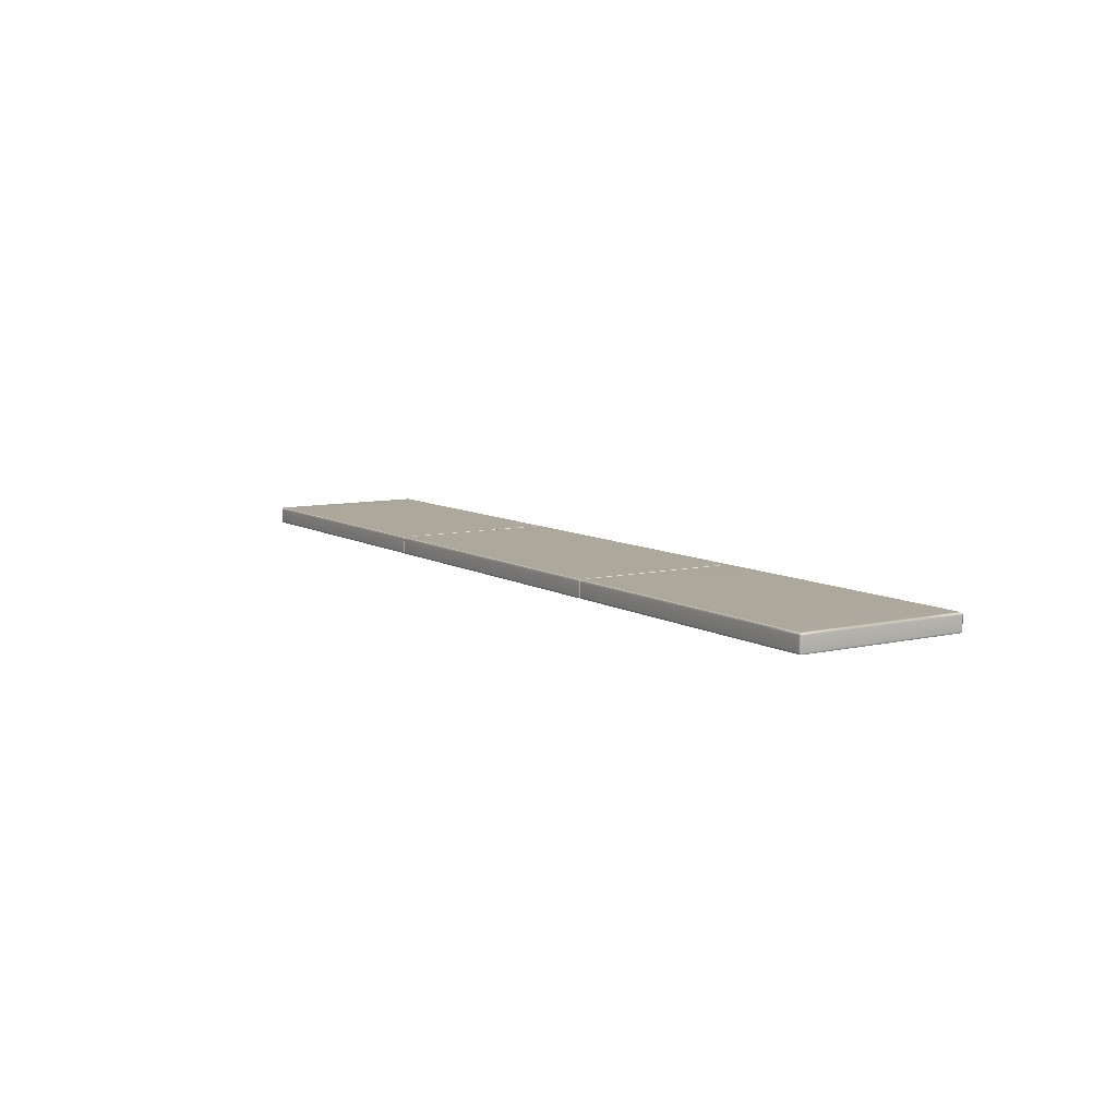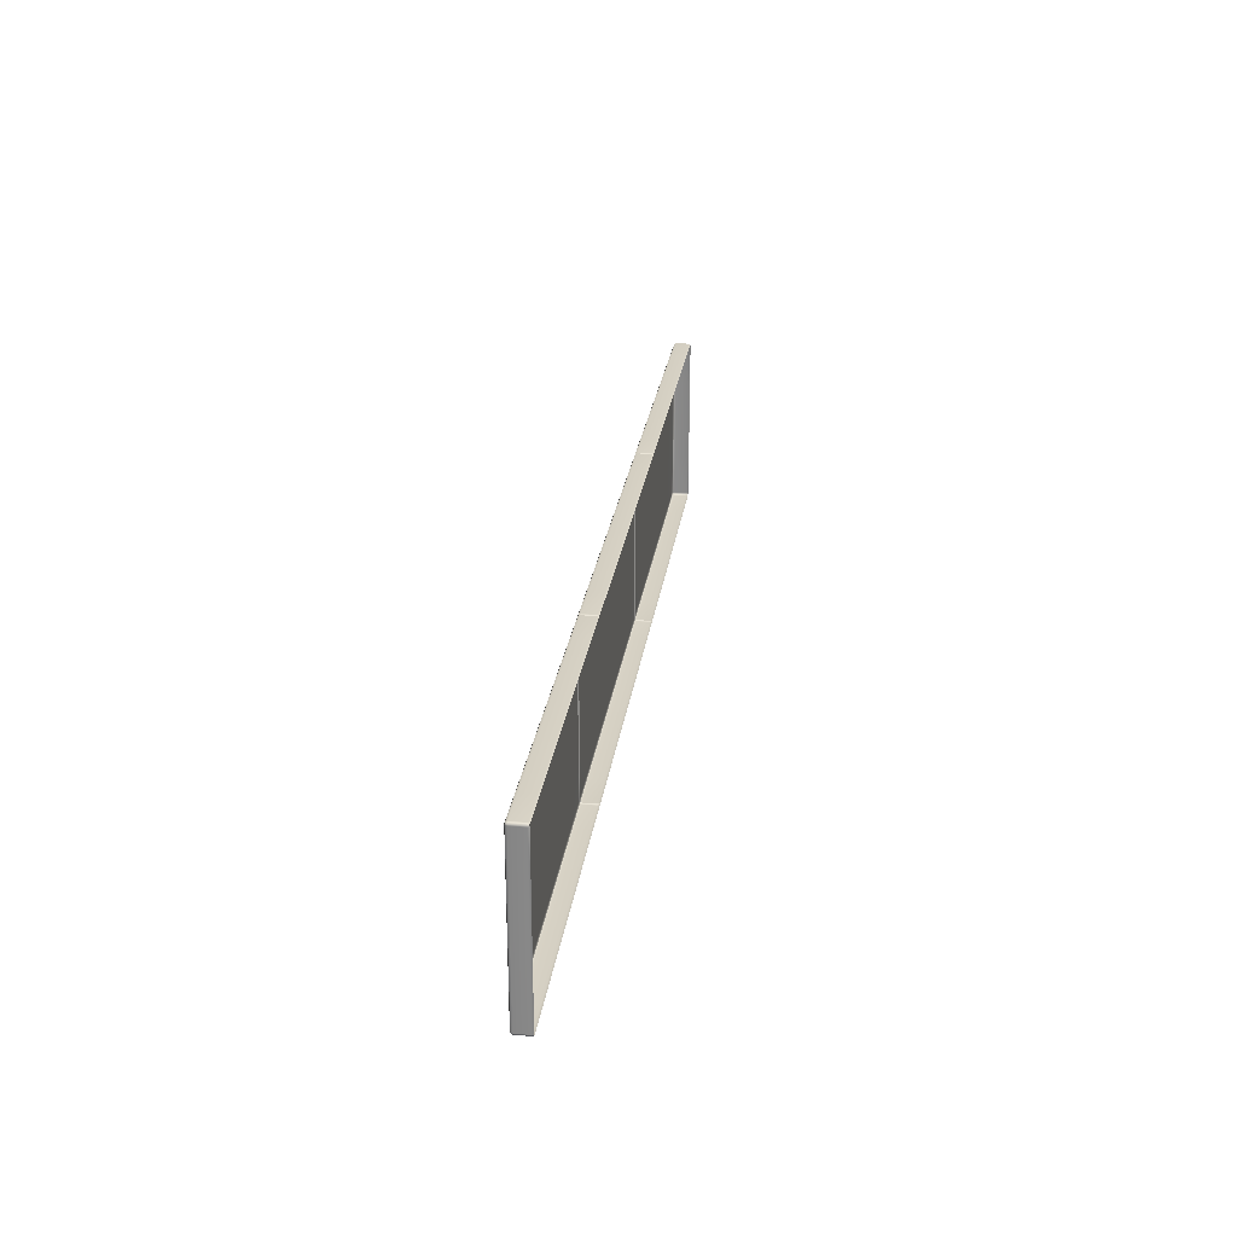
<metadata>
{"format":"obj","ext":"obj","renderer":"f3d","projection":"perspective","resolution":1024,"background":"white","views":[{"elev":8.4,"azim":57.4,"up":"+Y"},{"elev":26.4,"azim":-82.0,"up":"+Z"}]}
</metadata>
<code>
g ENV_S04_Path_M_Vinyl_MO
v 19.47 0.3021 -3.406
v 19.46 0.2896 -3.462
v 19.47 0.2337 -3.474
v 19.5 0.2337 -3.406
v 19.47 0.3021 -1.699
v 19.5 -0.3098 -3.406
v 19.47 -0.3098 -3.474
v 19.5 0.2337 -1.699
v 19.47 0.3021 1.699
v 19.47 -0.3788 -3.406
v 19.46 -0.3663 -3.462
v 19.5 -0.3098 -1.699
v 19.47 -0.3788 -1.703
v 19.5 0.2337 1.699
v 19.5 -0.3098 1.699
v 19.47 -0.3788 1.703
v 19.47 -0.3788 3.406
v 19.5 0.2337 3.406
v 19.47 0.3021 3.406
v 19.5 -0.3098 3.406
v 19.47 0.2337 3.474
v 19.46 0.2896 3.462
v 19.47 -0.3098 3.474
v 19.46 -0.3663 3.462
v 19.47 0.2337 -3.474
v 19.46 0.2896 -3.462
v 19.41 0.3021 -3.474
v 19.41 0.2337 -3.503
v 19.47 -0.3098 -3.474
v 17.82 0.2337 -3.503
v 17.82 0.3021 -3.474
v 17.82 -0.3098 -3.503
v 19.41 -0.3098 -3.503
v 19.41 -0.3788 -3.474
v 19.46 -0.3663 -3.462
v 17.82 -0.3788 -3.474
v 19.41 0.3021 -3.474
v 19.46 0.2896 -3.462
v 19.47 0.3021 -3.406
v 19.41 0.3307 -3.406
v 17.82 0.3021 -3.474
v 17.82 0.3307 -3.406
v 19.41 0.3307 -1.699
v 17.82 0.3307 -1.699
v 19.47 0.3021 -1.699
v 17.82 0.3307 1.699
v 19.41 0.3307 1.699
v 19.47 0.3021 1.699
v 17.82 0.3307 3.406
v 19.47 0.3021 3.406
v 19.41 0.3307 3.406
v 17.82 0.3021 3.474
v 19.41 0.3021 3.474
v 19.46 0.2896 3.462
v -19.47 0.3021 -3.406
v -19.47 0.2337 -3.474
v -19.46 0.2896 -3.462
v -19.5 0.2337 -3.406
v -19.5 0.2337 -1.699
v -19.47 0.3021 -1.699
v -19.5 -0.3098 -3.406
v -19.47 -0.3098 -3.474
v -19.47 -0.3788 -3.406
v -19.46 -0.3663 -3.462
v -19.47 -0.3788 -1.704
v -19.5 -0.3098 -1.699
v -19.5 -0.3098 1.699
v -19.47 -0.3788 1.712
v -19.5 0.2337 1.699
v -19.47 0.3021 1.699
v -19.47 0.3021 3.406
v -19.5 -0.3098 3.406
v -19.47 -0.3788 3.406
v -19.5 0.2337 3.406
v -19.47 0.2337 3.474
v -19.46 0.2896 3.462
v -19.47 -0.3098 3.474
v -19.46 -0.3663 3.462
v -19.47 0.2337 -3.474
v -19.41 0.3021 -3.474
v -19.46 0.2896 -3.462
v -19.41 0.2337 -3.503
v -17.91 0.3021 -3.474
v -17.91 0.2337 -3.503
v -19.47 -0.3098 -3.474
v -19.41 -0.3098 -3.503
v -17.91 -0.3098 -3.503
v -19.41 -0.3788 -3.474
v -19.46 -0.3663 -3.462
v -17.91 -0.3788 -3.474
v -19.41 0.3021 -3.474
v -19.47 0.3021 -3.406
v -19.46 0.2896 -3.462
v -19.41 0.3307 -3.406
v -19.47 0.3021 -1.699
v -17.91 0.3307 -3.406
v -17.91 0.3021 -3.474
v -17.91 0.3307 -1.699
v -19.41 0.3307 -1.699
v -19.47 0.3021 1.699
v -19.41 0.3307 1.699
v -17.91 0.3307 1.699
v -19.41 0.3307 3.406
v -19.47 0.3021 3.406
v -17.91 0.3307 3.406
v -19.41 0.3021 3.474
v -19.46 0.2896 3.462
v -17.91 0.3021 3.474
v -6.868 -0.3026 -3.468
v -6.868 -0.3663 -3.445
v -6.812 -0.3788 -3.474
v -6.812 -0.3098 -3.503
v -5.193 -0.3788 -3.474
v -6.868 0.2265 -3.468
v -5.193 -0.3098 -3.503
v -6.812 0.2337 -3.503
v -6.868 0.2741 -3.446
v -5.193 0.2337 -3.503
v -6.812 0.3021 -3.474
v -5.193 0.3021 -3.474
v 6.897 0.2956 -3.399
v 6.897 0.2741 -3.446
v 6.953 0.3021 -3.474
v 6.953 0.3307 -3.406
v 6.897 0.2956 -1.699
v 6.953 0.3307 -1.699
v 6.897 0.2956 1.699
v 6.953 0.3307 1.699
v 6.953 0.3307 3.406
v 6.897 0.2956 3.398
v 8.513 0.3307 -3.406
v 8.513 0.3021 -3.474
v 6.953 0.3307 -1.699
v 8.513 0.3307 -1.699
v 6.953 0.3307 1.699
v 8.513 0.3307 1.699
v 8.513 0.3307 3.406
v 6.953 0.3021 3.474
v 6.897 0.2741 3.447
v 8.513 0.3021 3.474
v 6.841 0.3021 -3.474
v 6.897 0.2265 -3.468
v 6.897 0.2741 -3.446
v 6.841 0.2337 -3.503
v 6.897 -0.3026 -3.468
v 5.343 0.2337 -3.503
v 5.343 0.3021 -3.474
v 5.343 -0.3098 -3.503
v 6.841 -0.3098 -3.503
v 6.897 -0.3663 -3.445
v 5.343 -0.3788 -3.474
v 6.841 -0.3788 -3.474
v -6.868 0.2956 -3.399
v -6.868 0.2741 -3.446
v -6.812 0.3021 -3.474
v -6.812 0.3307 -3.406
v -5.193 0.3021 -3.474
v -6.868 0.2956 -1.699
v -5.193 0.3307 -3.406
v -6.812 0.3307 -1.699
v -6.812 0.3307 -1.699
v -5.193 0.3307 -1.699
v -6.868 0.2956 1.699
v -6.812 0.3307 1.699
v -6.812 0.3307 1.699
v -5.193 0.3307 1.699
v -5.193 0.3307 3.406
v -6.812 0.3307 3.406
v -5.193 0.3021 3.474
v -6.868 0.2956 3.398
v -6.812 0.3021 3.474
v -6.868 0.2741 3.447
v -6.923 0.3021 -3.474
v -6.868 0.2265 -3.468
v -6.868 0.2741 -3.446
v -6.923 0.2337 -3.503
v -6.868 -0.3026 -3.468
v -8.478 0.2337 -3.503
v -8.478 0.3021 -3.474
v -8.478 -0.3098 -3.503
v -6.923 -0.3098 -3.503
v -6.868 -0.3663 -3.445
v -8.478 -0.3788 -3.474
v -6.923 -0.3788 -3.474
v 6.897 -0.3026 -3.468
v 6.897 -0.3663 -3.445
v 6.953 -0.3788 -3.474
v 6.953 -0.3098 -3.503
v 6.897 0.2265 -3.468
v 8.513 -0.3098 -3.503
v 8.513 -0.3788 -3.474
v 8.513 0.2337 -3.503
v 6.953 0.2337 -3.503
v 6.897 0.2741 -3.446
v 8.513 0.3021 -3.474
v 6.953 0.3021 -3.474
v 17.82 -0.3098 -3.503
v 13.1 -0.3788 -3.474
v 17.82 -0.3788 -3.474
v 13.1 -0.3098 -3.503
v 17.82 0.2337 -3.503
v 13.1 0.2337 -3.503
v 17.82 0.3021 -3.474
v 13.1 0.3021 -3.474
v 13.1 0.3021 -3.474
v 17.82 0.3021 -3.474
v 17.82 0.3307 -3.406
v 13.1 0.3307 -3.406
v 8.513 0.3021 -3.474
v 8.513 0.3307 -3.406
v 13.1 0.3307 -1.699
v 17.82 0.3307 -1.699
v 8.513 0.3307 -1.699
v 17.82 0.3307 -1.699
v 17.82 0.3307 1.699
v 13.1 0.3307 1.699
v 13.1 0.3307 -1.699
v 8.513 0.3307 1.699
v 8.513 0.3307 -1.699
v -13.33 0.3307 -1.699
v -17.91 0.3307 1.699
v -17.91 0.3307 -1.699
v -13.33 0.3307 1.699
v -8.478 0.3307 -1.699
v -8.478 0.3307 1.699
v -17.91 0.3307 -3.406
v -13.33 0.3307 -1.699
v -17.91 0.3307 -1.699
v -13.33 0.3307 -3.406
v -17.91 0.3021 -3.474
v -8.478 0.3307 -1.699
v -13.33 0.3021 -3.474
v -8.478 0.3307 -3.406
v -8.478 0.3021 -3.474
v -17.91 0.2337 -3.503
v -13.33 0.3021 -3.474
v -17.91 0.3021 -3.474
v -13.33 0.2337 -3.503
v -17.91 -0.3098 -3.503
v -13.33 -0.3098 -3.503
v -17.91 -0.3788 -3.474
v -13.33 -0.3788 -3.474
v 8.513 0.2337 -3.503
v 13.1 0.3021 -3.474
v 8.513 0.3021 -3.474
v 13.1 0.2337 -3.503
v 8.513 -0.3098 -3.503
v 13.1 -0.3098 -3.503
v 8.513 -0.3788 -3.474
v 13.1 -0.3788 -3.474
v 0.01454 -0.3788 -3.474
v 5.343 -0.3788 -3.474
v 5.343 -0.3098 -3.503
v 0.01454 -0.3098 -3.503
v 5.343 0.2337 -3.503
v 0.01454 0.2337 -3.503
v 5.343 0.3021 -3.474
v 0.01454 0.3021 -3.474
v 0.01454 0.3021 -3.474
v 5.343 0.3021 -3.474
v 5.343 0.3307 -3.406
v 0.01454 0.3307 -3.406
v -5.193 0.3021 -3.474
v 5.343 0.3307 -1.699
v -5.193 0.3307 -3.406
v 0.01454 0.3307 -1.699
v -5.193 0.3307 -1.699
v 5.343 0.3307 -1.699
v 5.343 0.3307 1.699
v 0.01454 0.3307 1.699
v 0.01454 0.3307 -1.699
v -5.193 0.3307 1.699
v -5.193 0.3307 -1.699
v -5.193 0.2337 -3.503
v 0.01454 0.3021 -3.474
v -5.193 0.3021 -3.474
v 0.01454 0.2337 -3.503
v -5.193 -0.3098 -3.503
v 0.01454 -0.3098 -3.503
v -5.193 -0.3788 -3.474
v 0.01454 -0.3788 -3.474
v -8.478 -0.3098 -3.503
v -13.33 -0.3788 -3.474
v -8.478 -0.3788 -3.474
v -13.33 -0.3098 -3.503
v -8.478 0.2337 -3.503
v -13.33 0.2337 -3.503
v -8.478 0.3021 -3.474
v -13.33 0.3021 -3.474
v 19.47 0.2337 3.474
v 19.41 0.3021 3.474
v 19.46 0.2896 3.462
v 19.41 0.2337 3.503
v 19.47 -0.3098 3.474
v 17.82 0.2337 3.503
v 17.82 0.3021 3.474
v 17.82 -0.3098 3.503
v 19.41 -0.3098 3.503
v 19.41 -0.3788 3.474
v 19.46 -0.3663 3.462
v 17.82 -0.3788 3.474
v -19.47 0.2337 3.474
v -19.46 0.2896 3.462
v -19.41 0.3021 3.474
v -19.41 0.2337 3.503
v -17.91 0.3021 3.474
v -17.91 0.2337 3.503
v -19.47 -0.3098 3.474
v -19.41 -0.3098 3.503
v -17.91 -0.3098 3.503
v -19.41 -0.3788 3.474
v -19.46 -0.3663 3.462
v -17.91 -0.3788 3.474
v -6.868 -0.3026 3.468
v -6.812 -0.3788 3.474
v -6.868 -0.3663 3.444
v -6.812 -0.3098 3.503
v -5.193 -0.3788 3.474
v -6.868 0.2265 3.468
v -5.193 -0.3098 3.503
v -6.812 0.2337 3.503
v -6.868 0.2741 3.447
v -5.193 0.2337 3.503
v -6.812 0.3021 3.474
v -5.193 0.3021 3.474
v 6.841 0.3021 3.474
v 6.897 0.2741 3.447
v 6.897 0.2265 3.468
v 6.841 0.2337 3.503
v 6.897 -0.3026 3.468
v 5.343 0.2337 3.503
v 5.343 0.3021 3.474
v 5.343 -0.3098 3.503
v 6.841 -0.3098 3.503
v 6.897 -0.3663 3.444
v 5.343 -0.3788 3.474
v 6.841 -0.3788 3.474
v -6.923 0.3021 3.474
v -6.868 0.2741 3.447
v -6.868 0.2265 3.468
v -6.923 0.2337 3.503
v -6.868 -0.3026 3.468
v -8.478 0.2337 3.503
v -8.478 0.3021 3.474
v -8.478 -0.3098 3.503
v -6.923 -0.3098 3.503
v -6.868 -0.3663 3.444
v -8.478 -0.3788 3.474
v -6.923 -0.3788 3.474
v 6.897 -0.3026 3.468
v 6.953 -0.3788 3.474
v 6.897 -0.3663 3.444
v 6.953 -0.3098 3.503
v 6.897 0.2265 3.468
v 8.513 -0.3098 3.503
v 8.513 -0.3788 3.474
v 8.513 0.2337 3.503
v 6.953 0.2337 3.503
v 6.897 0.2741 3.447
v 8.513 0.3021 3.474
v 6.953 0.3021 3.474
v 17.82 -0.3098 3.503
v 17.82 -0.3788 3.474
v 13.1 -0.3788 3.474
v 13.1 -0.3098 3.503
v 17.82 0.2337 3.503
v 13.1 0.2337 3.503
v 17.82 0.3021 3.474
v 13.1 0.3021 3.474
v 13.1 0.3021 3.474
v 17.82 0.3307 3.406
v 17.82 0.3021 3.474
v 13.1 0.3307 3.406
v 8.513 0.3021 3.474
v 8.513 0.3307 3.406
v 13.1 0.3307 1.699
v 17.82 0.3307 1.699
v 8.513 0.3307 1.699
v -17.91 0.3307 3.406
v -17.91 0.3307 1.699
v -13.33 0.3307 1.699
v -13.33 0.3307 3.406
v -17.91 0.3021 3.474
v -8.478 0.3307 1.699
v -13.33 0.3021 3.474
v -8.478 0.3307 3.406
v -8.478 0.3021 3.474
v -17.91 0.2337 3.503
v -17.91 0.3021 3.474
v -13.33 0.3021 3.474
v -13.33 0.2337 3.503
v -17.91 -0.3098 3.503
v -13.33 -0.3098 3.503
v -17.91 -0.3788 3.474
v -13.33 -0.3788 3.474
v 8.513 0.2337 3.503
v 8.513 0.3021 3.474
v 13.1 0.3021 3.474
v 13.1 0.2337 3.503
v 8.513 -0.3098 3.503
v 13.1 -0.3098 3.503
v 8.513 -0.3788 3.474
v 13.1 -0.3788 3.474
v 0.01454 -0.3788 3.474
v 5.343 -0.3098 3.503
v 5.343 -0.3788 3.474
v 0.01454 -0.3098 3.503
v 5.343 0.2337 3.503
v 0.01454 0.2337 3.503
v 5.343 0.3021 3.474
v 0.01454 0.3021 3.474
v 0.01454 0.3021 3.474
v 5.343 0.3307 3.406
v 5.343 0.3021 3.474
v 0.01454 0.3307 3.406
v -5.193 0.3021 3.474
v 5.343 0.3307 1.699
v -5.193 0.3307 3.406
v 0.01454 0.3307 1.699
v -5.193 0.3307 1.699
v -5.193 0.2337 3.503
v -5.193 0.3021 3.474
v 0.01454 0.3021 3.474
v 0.01454 0.2337 3.503
v -5.193 -0.3098 3.503
v 0.01454 -0.3098 3.503
v -5.193 -0.3788 3.474
v 0.01454 -0.3788 3.474
v -8.478 -0.3098 3.503
v -8.478 -0.3788 3.474
v -13.33 -0.3788 3.474
v -13.33 -0.3098 3.503
v -8.478 0.2337 3.503
v -13.33 0.2337 3.503
v -8.478 0.3021 3.474
v -13.33 0.3021 3.474
v -8.478 0.3021 3.474
v -8.478 0.3307 3.406
v -6.923 0.3307 3.406
v -6.923 0.3021 3.474
v -6.868 0.2741 3.447
v -6.868 0.2956 3.398
v -6.923 0.3307 1.699
v -8.478 0.3307 1.699
v -6.923 0.3307 1.699
v -6.868 0.2956 1.699
v -6.868 0.2956 -1.699
v -6.923 0.3307 -1.699
v -6.868 0.2956 -3.399
v -6.923 0.3307 -1.699
v -8.478 0.3307 -1.699
v -8.478 0.3307 -3.406
v -6.923 0.3307 -3.406
v -6.868 0.2741 -3.446
v -8.478 0.3021 -3.474
v -6.923 0.3021 -3.474
v 5.343 0.3021 3.474
v 5.343 0.3307 3.406
v 6.841 0.3307 3.406
v 6.841 0.3021 3.474
v 6.897 0.2741 3.447
v 6.897 0.2956 3.398
v 6.841 0.3307 1.699
v 5.343 0.3307 1.699
v 6.841 0.3307 1.699
v 6.897 0.2956 1.699
v 6.897 0.2956 -1.699
v 6.841 0.3307 -1.699
v 6.897 0.2956 -3.399
v 6.841 0.3307 -1.699
v 5.343 0.3307 -1.699
v 5.343 0.3307 -3.406
v 6.841 0.3307 -3.406
v 6.897 0.2741 -3.446
v 5.343 0.3021 -3.474
v 6.841 0.3021 -3.474
g ENV_S04_Path_M_Vinyl_MO_0
f 3 2 1
f 4 3 1
f 1 5 4
f 4 6 3
f 6 7 3
f 5 8 4
f 4 8 6
f 5 9 8
f 6 10 7
f 10 11 7
f 10 6 12
f 8 12 6
f 13 10 12
f 9 14 8
f 8 14 12
f 13 12 15
f 14 15 12
f 16 13 15
f 17 16 15
f 14 9 18
f 9 19 18
f 15 14 20
f 20 17 15
f 14 18 20
f 21 18 19
f 20 18 21
f 22 21 19
f 23 20 21
f 17 20 23
f 24 17 23
f 27 26 25
f 28 27 25
f 25 29 28
f 27 28 30
f 31 27 30
f 30 28 32
f 29 33 28
f 28 33 32
f 33 29 34
f 32 33 34
f 29 35 34
f 36 32 34
f 39 38 37
f 40 39 37
f 40 37 41
f 42 40 41
f 40 43 39
f 43 40 42
f 44 43 42
f 43 45 39
f 44 46 43
f 43 47 45
f 46 47 43
f 47 48 45
f 47 46 49
f 48 47 50
f 51 47 49
f 47 51 50
f 51 49 52
f 53 51 52
f 50 51 53
f 54 50 53
f 57 56 55
f 56 58 55
f 58 59 55
f 59 60 55
f 61 58 56
f 62 61 56
f 63 61 62
f 64 63 62
f 63 65 61
f 61 66 58
f 65 66 61
f 66 59 58
f 67 66 65
f 66 67 59
f 68 67 65
f 59 69 60
f 67 69 59
f 69 70 60
f 70 69 71
f 67 68 72
f 68 73 72
f 69 67 74
f 69 74 71
f 67 72 74
f 74 75 71
f 74 72 75
f 75 76 71
f 72 77 75
f 72 73 77
f 73 78 77
f 81 80 79
f 80 82 79
f 80 83 82
f 83 84 82
f 85 79 82
f 82 84 86
f 86 85 82
f 84 87 86
f 85 86 88
f 88 86 87
f 89 85 88
f 90 88 87
f 93 92 91
f 92 94 91
f 92 95 94
f 94 96 91
f 96 97 91
f 98 96 94
f 95 99 94
f 99 98 94
f 95 100 99
f 99 101 98
f 100 101 99
f 101 102 98
f 101 100 103
f 102 101 103
f 100 104 103
f 105 102 103
f 103 104 106
f 105 103 106
f 104 107 106
f 108 105 106
f 111 110 109
f 112 111 109
f 113 111 112
f 112 109 114
f 115 113 112
f 116 112 114
f 115 112 116
f 116 114 117
f 118 115 116
f 119 116 117
f 118 116 119
f 120 118 119
f 123 122 121
f 124 123 121
f 124 121 125
f 126 124 125
f 125 127 126
f 127 128 126
f 129 128 127
f 130 129 127
f 124 131 123
f 131 132 123
f 131 124 133
f 134 131 133
f 133 135 134
f 135 136 134
f 137 136 135
f 129 137 135
f 138 129 130
f 137 129 138
f 139 138 130
f 140 137 138
f 143 142 141
f 142 144 141
f 142 145 144
f 141 144 146
f 147 141 146
f 146 144 148
f 145 149 144
f 144 149 148
f 145 150 149
f 148 149 151
f 150 152 149
f 149 152 151
f 155 154 153
f 156 155 153
f 157 155 156
f 156 153 158
f 159 157 156
f 160 156 158
f 159 156 161
f 162 159 161
f 158 163 160
f 163 164 160
f 161 165 162
f 165 166 162
f 167 166 165
f 168 164 163
f 168 167 165
f 169 167 168
f 170 168 163
f 171 169 168
f 171 168 170
f 172 171 170
f 175 174 173
f 174 176 173
f 174 177 176
f 173 176 178
f 179 173 178
f 178 176 180
f 177 181 176
f 176 181 180
f 177 182 181
f 183 180 181
f 182 184 181
f 184 183 181
f 187 186 185
f 188 187 185
f 188 185 189
f 187 188 190
f 191 187 190
f 192 190 188
f 193 188 189
f 193 192 188
f 193 189 194
f 195 192 193
f 196 193 194
f 196 195 193
f 199 198 197
f 198 200 197
f 201 197 200
f 202 201 200
f 203 201 202
f 204 203 202
f 207 206 205
f 208 207 205
f 208 205 209
f 210 208 209
f 207 208 211
f 211 208 210
f 212 207 211
f 213 211 210
f 216 215 214
f 217 216 214
f 218 216 217
f 219 218 217
f 222 221 220
f 221 223 220
f 220 223 224
f 223 225 224
f 228 227 226
f 227 229 226
f 226 229 230
f 227 231 229
f 229 232 230
f 231 233 229
f 229 233 232
f 233 234 232
f 237 236 235
f 236 238 235
f 235 238 239
f 238 240 239
f 241 239 240
f 242 241 240
f 245 244 243
f 244 246 243
f 243 246 247
f 246 248 247
f 249 247 248
f 250 249 248
f 253 252 251
f 254 253 251
f 255 253 254
f 256 255 254
f 257 255 256
f 258 257 256
f 261 260 259
f 262 261 259
f 262 259 263
f 264 261 262
f 265 262 263
f 266 264 262
f 266 262 265
f 267 266 265
f 270 269 268
f 271 270 268
f 272 270 271
f 273 272 271
f 276 275 274
f 275 277 274
f 274 277 278
f 277 279 278
f 278 279 280
f 279 281 280
f 284 283 282
f 283 285 282
f 286 282 285
f 287 286 285
f 288 286 287
f 289 288 287
f 292 291 290
f 291 293 290
f 294 290 293
f 293 291 295
f 291 296 295
f 293 295 297
f 298 294 293
f 298 293 297
f 294 298 299
f 298 297 299
f 300 294 299
f 297 301 299
f 304 303 302
f 305 304 302
f 306 304 305
f 307 306 305
f 302 308 305
f 307 305 309
f 308 309 305
f 310 307 309
f 309 308 311
f 309 311 310
f 308 312 311
f 311 313 310
f 316 315 314
f 315 317 314
f 315 318 317
f 314 317 319
f 318 320 317
f 317 321 319
f 317 320 321
f 319 321 322
f 320 323 321
f 321 324 322
f 321 323 324
f 323 325 324
f 328 327 326
f 329 328 326
f 330 328 329
f 329 326 331
f 326 332 331
f 329 331 333
f 334 330 329
f 334 329 333
f 335 330 334
f 334 333 336
f 337 335 334
f 337 334 336
f 340 339 338
f 341 340 338
f 342 340 341
f 341 338 343
f 338 344 343
f 341 343 345
f 346 342 341
f 346 341 345
f 347 342 346
f 345 348 346
f 349 347 346
f 348 349 346
f 352 351 350
f 351 353 350
f 350 353 354
f 353 351 355
f 351 356 355
f 355 357 353
f 353 358 354
f 357 358 353
f 354 358 359
f 357 360 358
f 358 361 359
f 360 361 358
f 364 363 362
f 365 364 362
f 362 366 365
f 366 367 365
f 366 368 367
f 368 369 367
f 372 371 370
f 371 373 370
f 370 373 374
f 373 375 374
f 373 371 376
f 373 376 375
f 371 377 376
f 376 378 375
f 381 380 379
f 382 381 379
f 382 379 383
f 384 381 382
f 385 382 383
f 386 384 382
f 386 382 385
f 387 386 385
f 390 389 388
f 391 390 388
f 391 388 392
f 393 391 392
f 392 394 393
f 394 395 393
f 398 397 396
f 399 398 396
f 399 396 400
f 401 399 400
f 400 402 401
f 402 403 401
f 406 405 404
f 405 407 404
f 405 408 407
f 408 409 407
f 408 410 409
f 410 411 409
f 414 413 412
f 413 415 412
f 412 415 416
f 413 417 415
f 415 418 416
f 417 419 415
f 415 419 418
f 419 420 418
f 423 422 421
f 424 423 421
f 424 421 425
f 426 424 425
f 426 425 427
f 428 426 427
f 431 430 429
f 432 431 429
f 429 433 432
f 433 434 432
f 433 435 434
f 435 436 434
f 439 438 437
f 440 439 437
f 440 441 439
f 441 442 439
f 439 443 438
f 443 444 438
f 439 442 445
f 442 446 445
f 445 446 447
f 448 445 447
f 447 449 448
f 444 443 450
f 451 444 450
f 451 450 452
f 449 453 448
f 450 453 452
f 449 454 453
f 452 453 455
f 454 456 453
f 453 456 455
f 459 458 457
f 460 459 457
f 460 461 459
f 461 462 459
f 459 463 458
f 463 464 458
f 459 462 465
f 462 466 465
f 465 466 467
f 468 465 467
f 467 469 468
f 464 463 470
f 471 464 470
f 471 470 472
f 469 473 468
f 470 473 472
f 469 474 473
f 472 473 475
f 474 476 473
f 473 476 475

</code>
